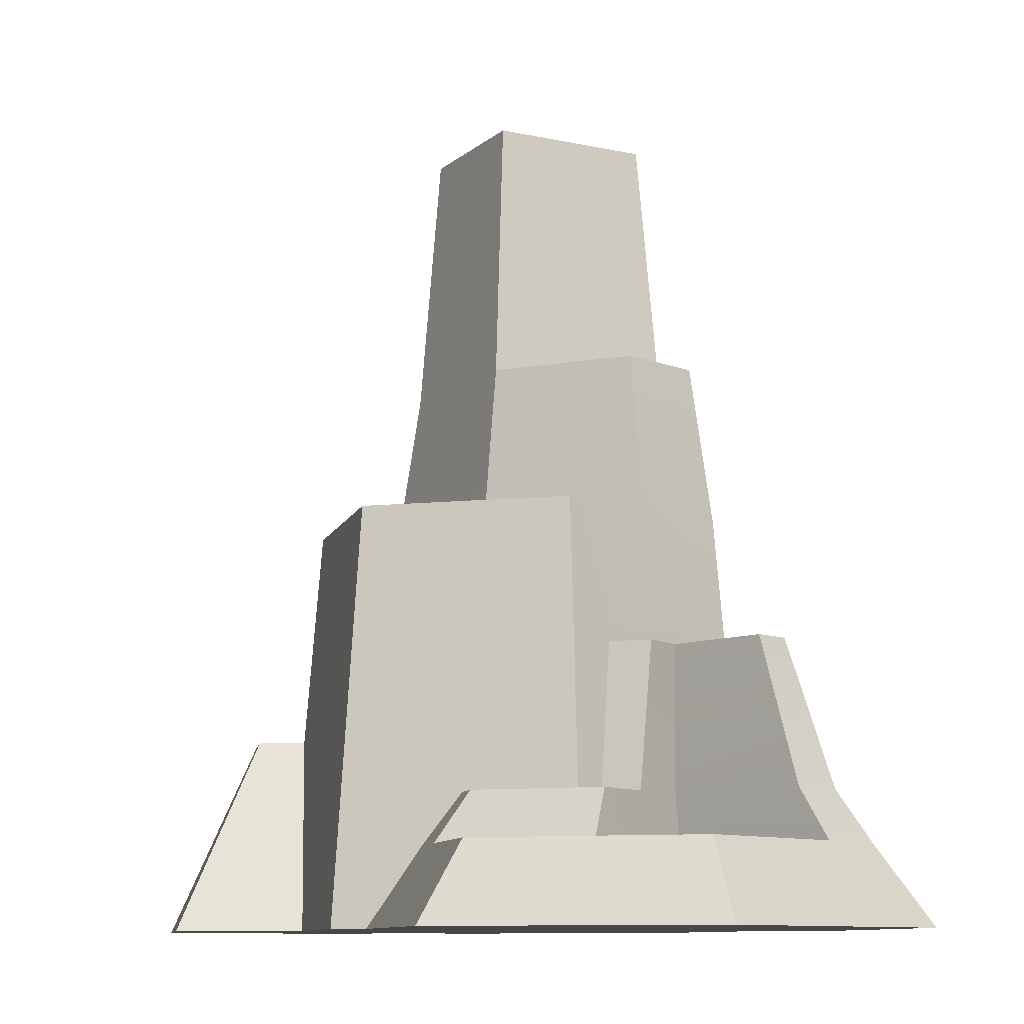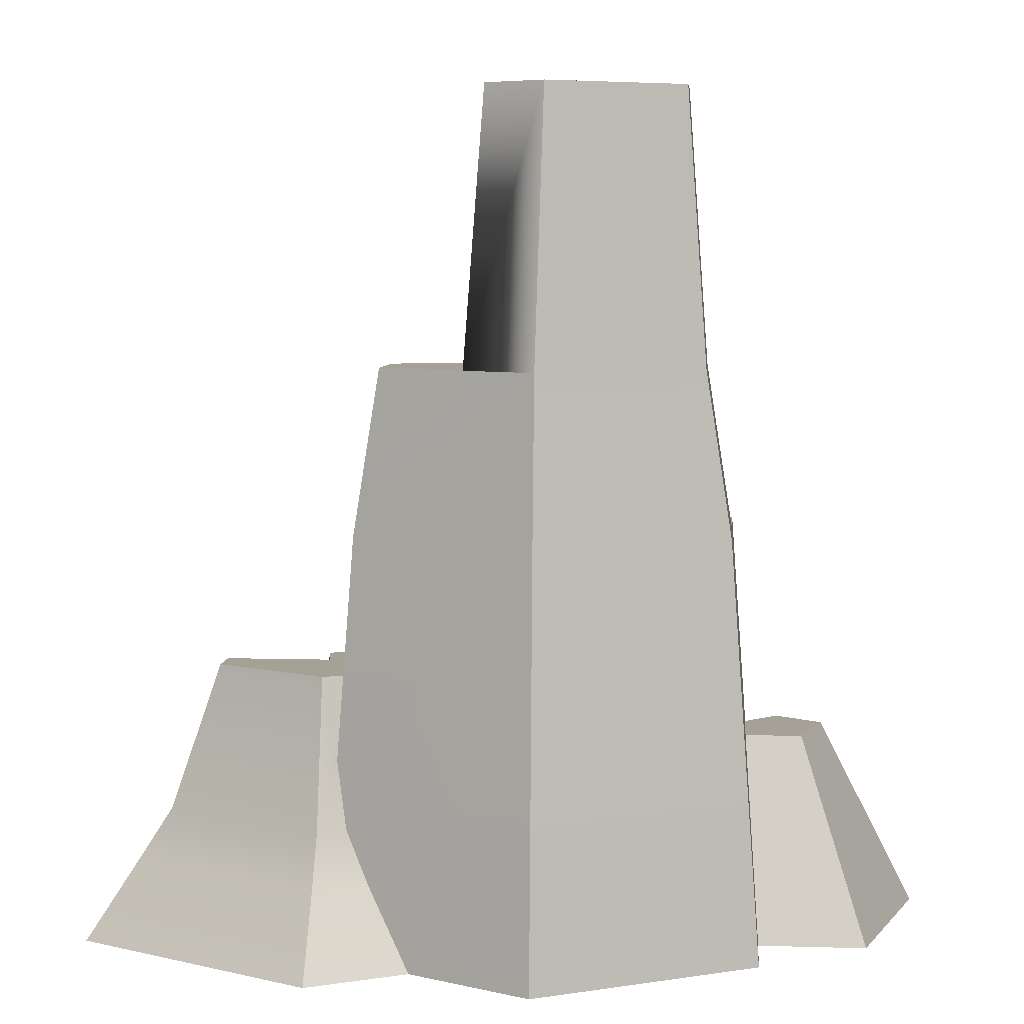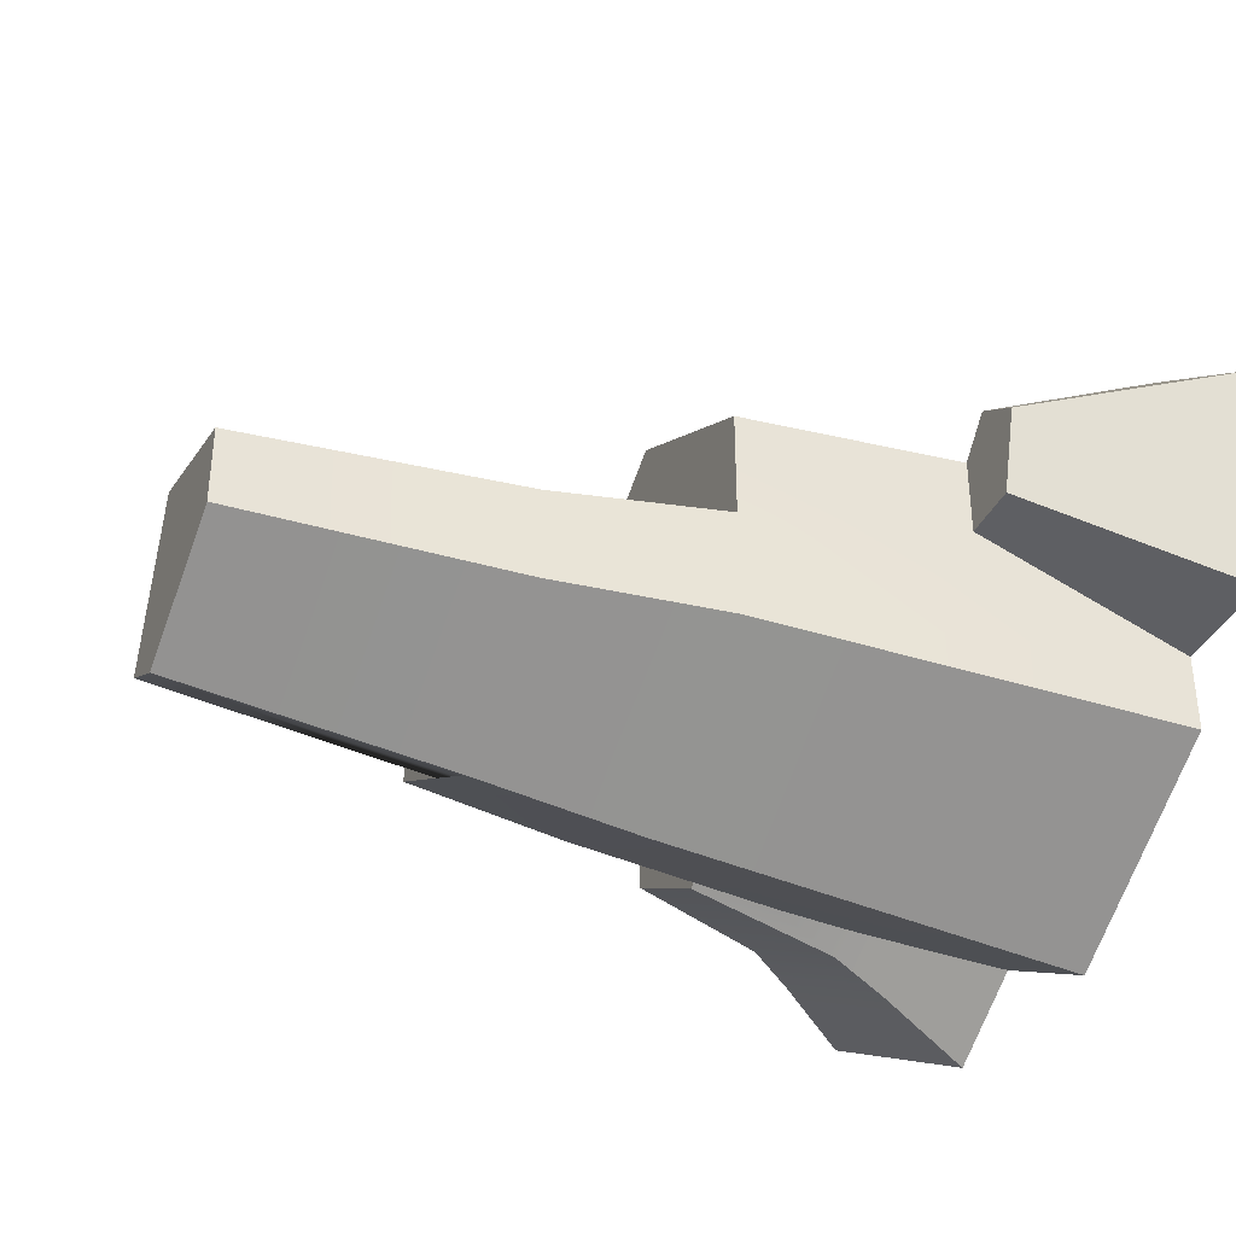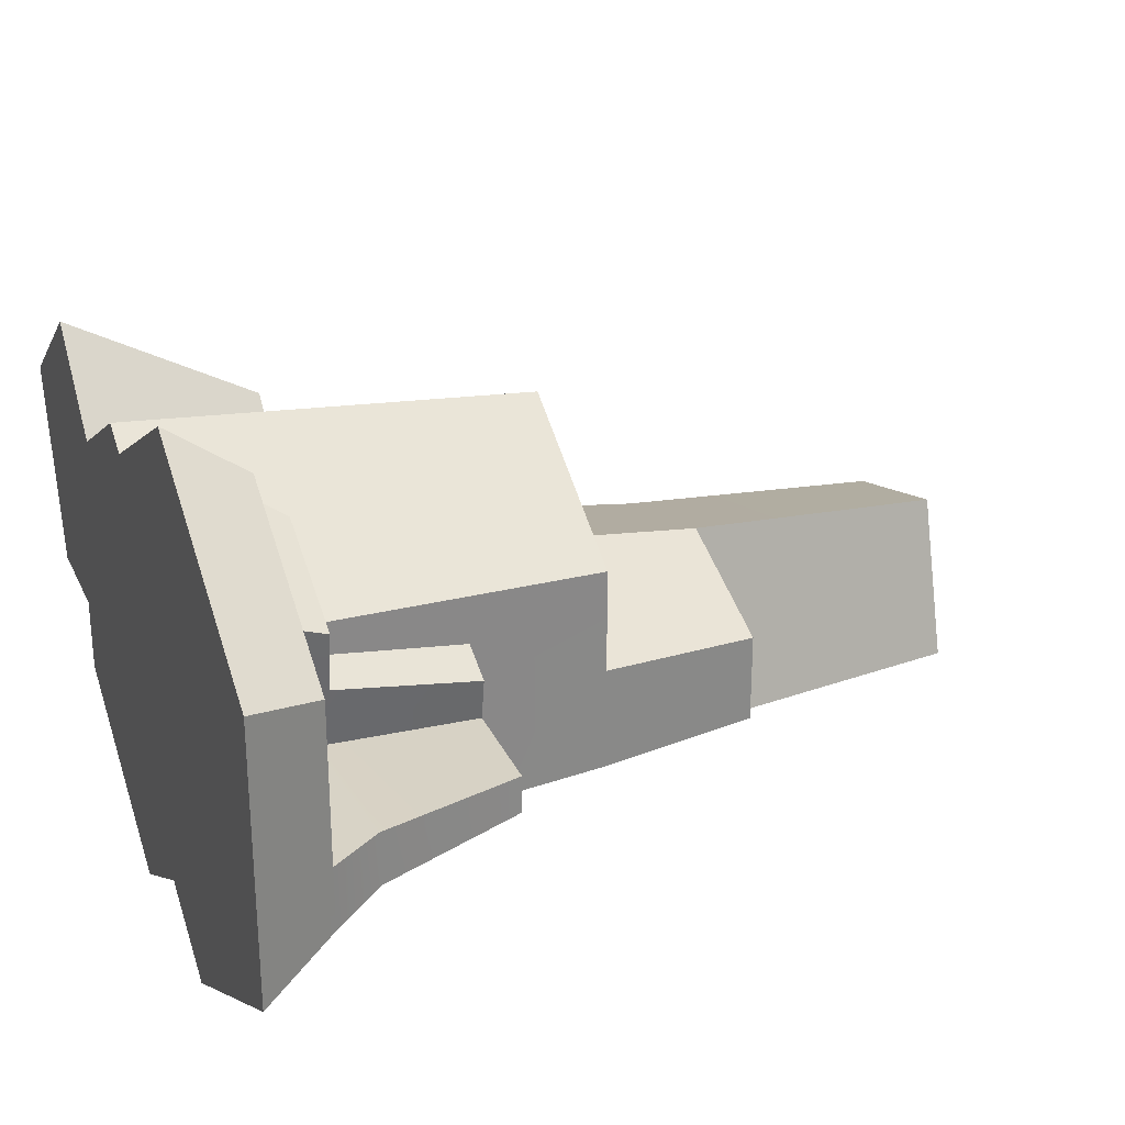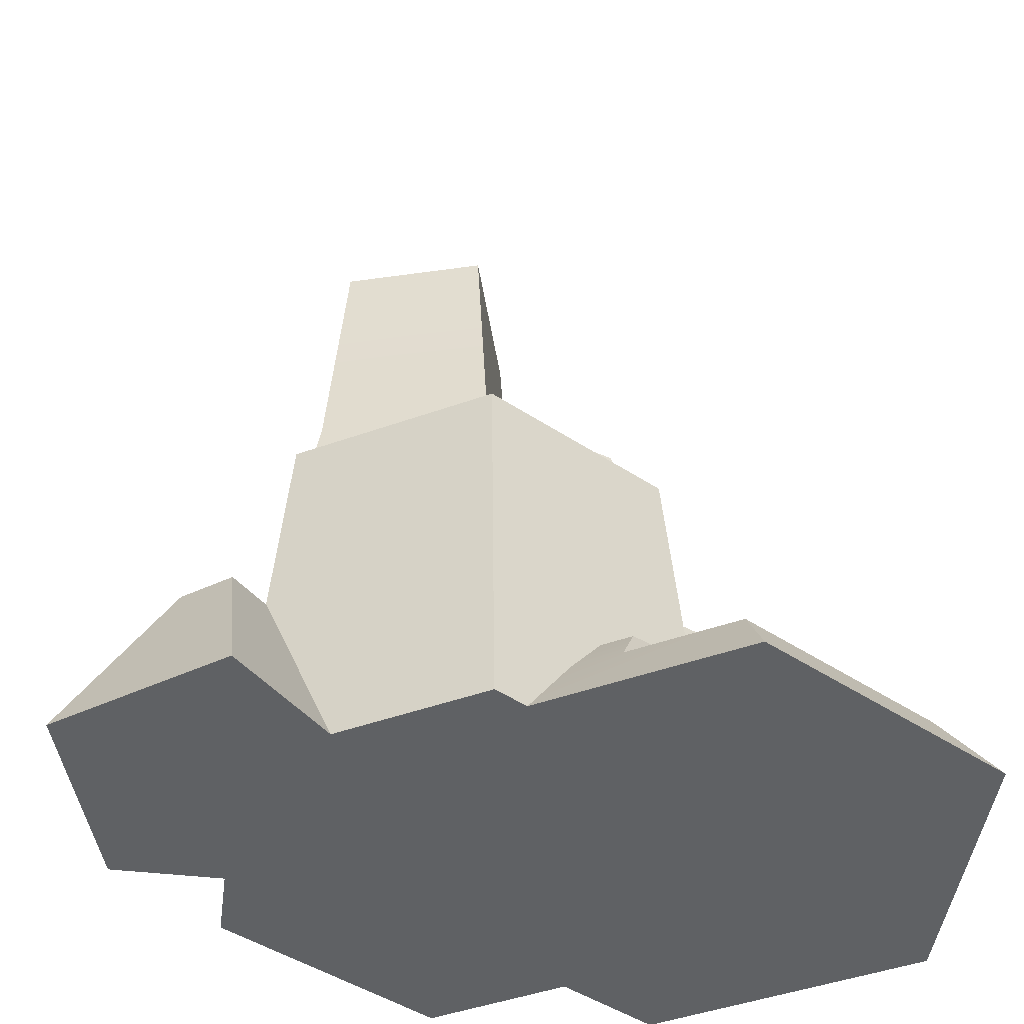
<metadata>
{"format":"obj","ext":"obj","renderer":"f3d","projection":"perspective","resolution":1024,"background":"white","views":[{"elev":-10.2,"azim":45.2,"up":"+Y"},{"elev":6.0,"azim":-174.9,"up":"+Y"},{"elev":-37.3,"azim":-113.5,"up":"+Z"},{"elev":27.6,"azim":69.0,"up":"+Z"},{"elev":-45.5,"azim":-7.5,"up":"+Y"}]}
</metadata>
<code>
o formationLarge_rock
v -9.654 -0 6.776
v -10.73 3.204 5.888
v -11.27 3.204 6.43
v -11.12 -0 8.245
v -10.97 -0 3.245
v -12.71 -0 3.245
v -13.62 -0 6.451
v -10.97 -0 2.006
v -7.492 0 1e-06
v -7.492 -0 8.024
v -6.988 -0 7.733
v -5.506 -0 1.147
v -3.984 -0 0.268
v -3.984 -0 9.468
v 0 -0 2.568
v 1e-06 -0 7.168
v -9.745 13.8 2.428
v -10.06 9.413 2.356
v -10.06 9.413 3.84
v -9.745 13.8 3.66
v -10.48 6.742 2.287
v -7.492 6.742 0.5617
v -10.48 6.742 4.012
v -7.244 9.413 4.689
v -6.336 9.413 1.54
v -6.653 13.8 1.751
v -7.406 13.8 4.365
v -10.74 3.204 4.633
v -10.48 6.742 5.737
v -10.74 3.204 5.885
v -7.204 6.742 5
v -4.504 6.742 4.012
v -4.922 9.413 3.84
v -7.492 9.413 0.8724
v -4.504 6.742 2.287
v -4.922 9.413 2.356
v -7.612 13.8 1.197
v -12.02 3.204 5.893
v -11.66 3.204 4.633
v -4.801 1.272 1.66
v -3.984 1.272 1.188
v -7.492 6.742 7.462
v -4.34 4.475 2.536
v -4.246 3.167 2.138
v -4.34 4.475 5.03
v -4.504 6.742 5.737
v -4.168 2.09 5.409
v -4.168 2.09 5.931
v -4.414 2.09 1.951
v -5.769 2.09 6.855
v -6.283 1.272 7.22
v -0.7967 1.272 6.708
v -3.984 1.272 8.548
v -0.7967 1.272 3.028
v -0.7967 1.272 4.078
v -1.307 2.09 3.249
v -1.307 2.09 4.131
v -5.577 1.272 7.628
v -3.777 2.09 4.131
v -2.11 4.475 4.03
v -3.839 4.475 4.03
v -3.984 2.09 1.703
v -3.984 4.475 2.331
v -2.11 4.475 3.412
v -3.709 4.475 4.738
v -3.592 2.09 5.143
v -3.296 1.272 6.488
v -3.738 1.272 4.078
v -3.406 2.09 6.155
v -5.322 2.09 7.113
f 1 2 3
f 3 4 1
f 5 1 4
f 4 6 5
f 4 7 6
f 1 5 8
f 1 8 9
f 10 1 9
f 11 10 9
f 11 9 12
f 11 12 13
f 14 11 13
f 14 13 15
f 15 16 14
f 17 18 19
f 19 20 17
f 9 8 21
f 21 22 9
f 18 21 23
f 23 19 18
f 24 25 26
f 26 27 24
f 21 8 5
f 5 23 21
f 5 28 23
f 28 29 23
f 28 30 29
f 31 32 33
f 33 24 31
f 22 21 18
f 18 34 22
f 23 31 24
f 24 19 23
f 35 22 34
f 34 36 35
f 34 25 36
f 32 35 36
f 36 33 32
f 19 24 27
f 27 20 19
f 34 18 17
f 17 37 34
f 25 34 37
f 37 26 25
f 7 4 3
f 3 38 7
f 39 6 7
f 7 38 39
f 13 12 40
f 40 41 13
f 28 5 6
f 6 39 28
f 1 10 42
f 42 2 1
f 42 30 2
f 42 29 30
f 43 44 35
f 35 32 43
f 32 45 43
f 32 46 45
f 46 47 45
f 46 48 47
f 12 9 22
f 22 40 12
f 22 49 40
f 22 44 49
f 22 35 44
f 50 48 46
f 50 46 42
f 51 50 42
f 51 42 10
f 10 11 51
f 14 16 52
f 52 53 14
f 15 13 41
f 41 54 15
f 16 15 54
f 54 55 16
f 55 52 16
f 55 54 56
f 56 57 55
f 11 14 53
f 53 58 11
f 58 51 11
f 59 57 60
f 60 61 59
f 56 62 63
f 63 64 56
f 62 49 44
f 44 63 62
f 44 43 63
f 57 56 64
f 64 60 57
f 59 61 65
f 65 66 59
f 45 47 66
f 66 65 45
f 67 68 59
f 59 66 67
f 66 69 67
f 54 41 62
f 62 56 54
f 62 41 40
f 40 49 62
f 58 67 69
f 69 70 58
f 68 55 57
f 57 59 68
f 51 58 70
f 70 50 51
f 60 64 63
f 63 61 60
f 61 63 45
f 45 65 61
f 63 43 45
f 27 26 37
f 37 20 27
f 37 17 20
f 46 32 31
f 31 42 46
f 31 23 42
f 23 29 42
f 33 36 25
f 25 24 33
f 30 28 39
f 39 3 30
f 39 38 3
f 2 30 3
f 52 55 68
f 68 67 52
f 53 52 67
f 67 58 53
f 48 70 69
f 69 66 48
f 66 47 48
f 48 50 70

</code>
